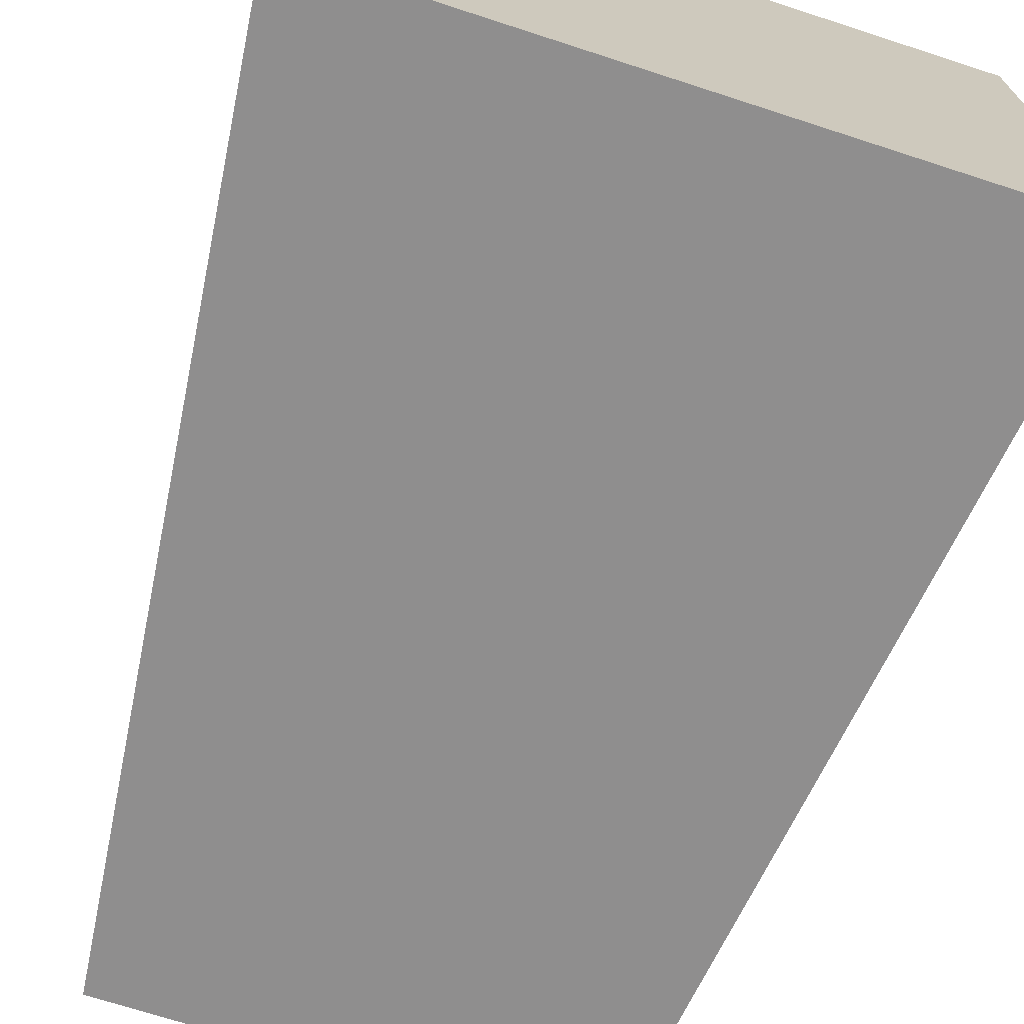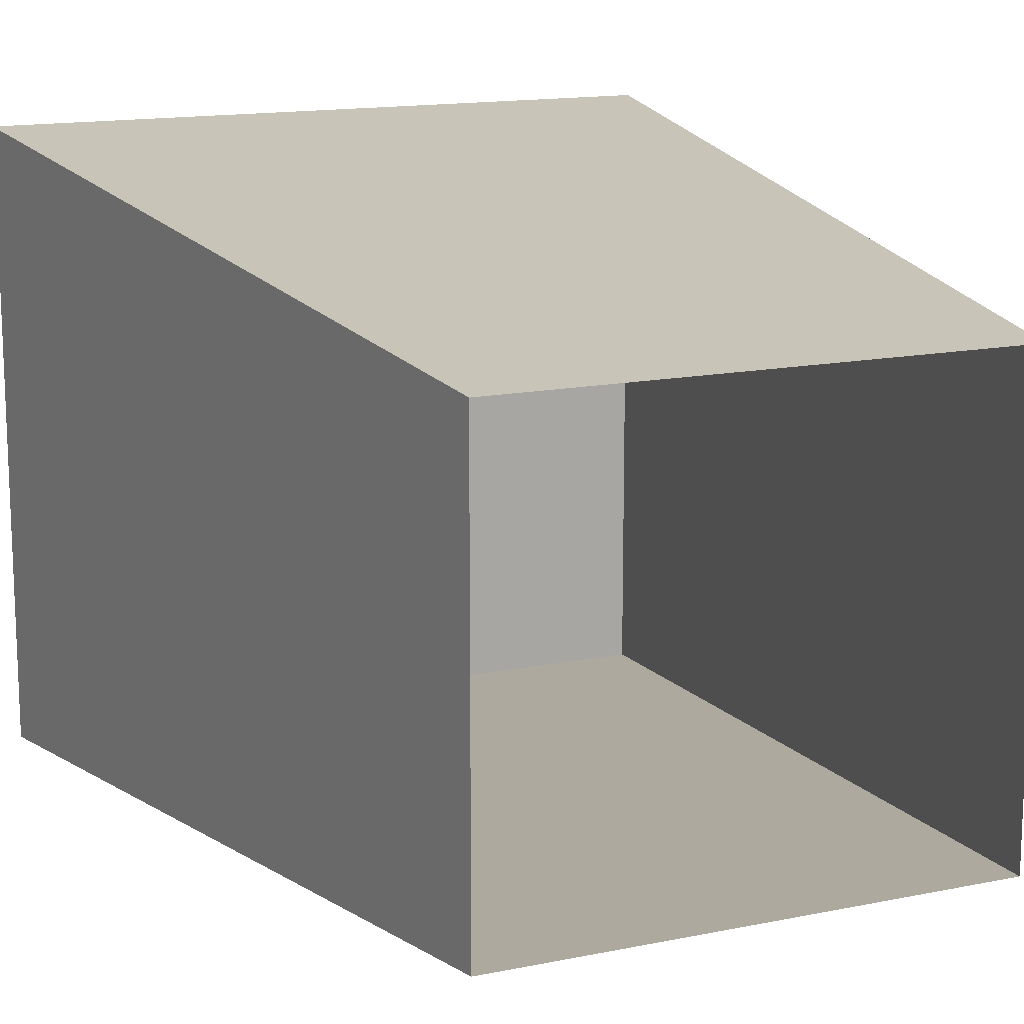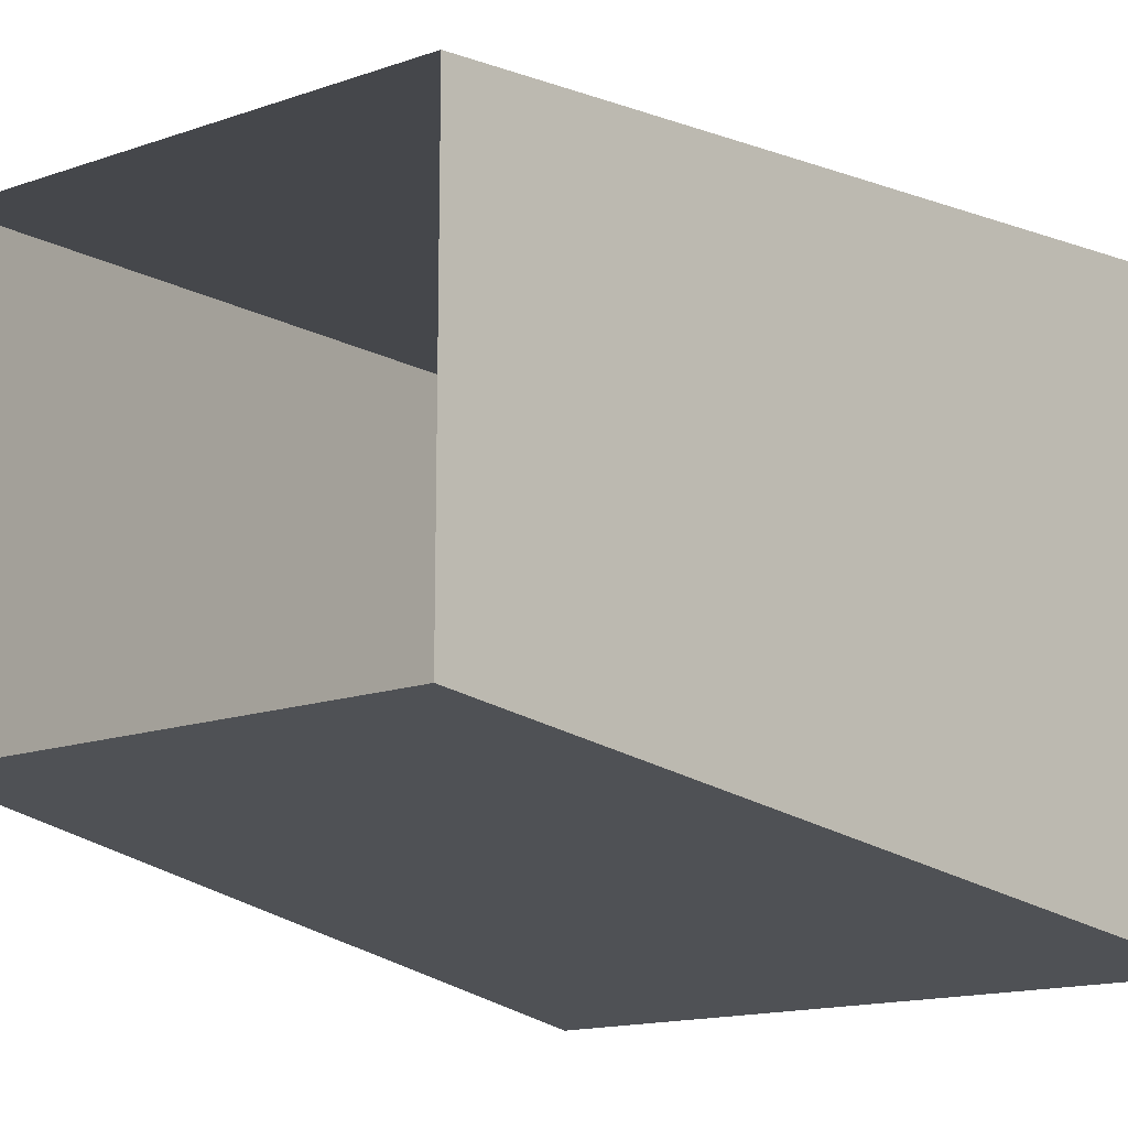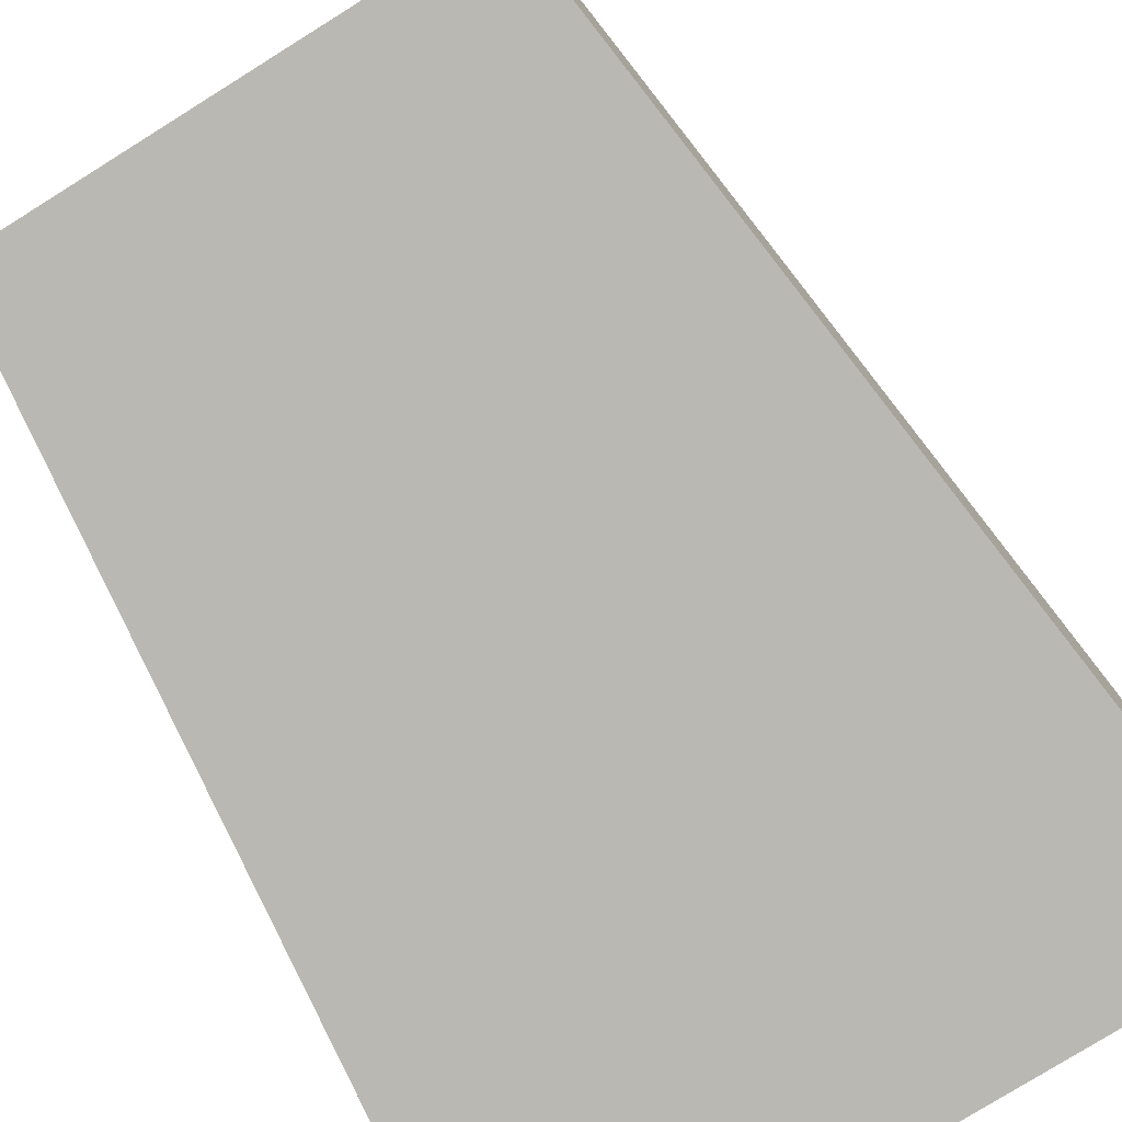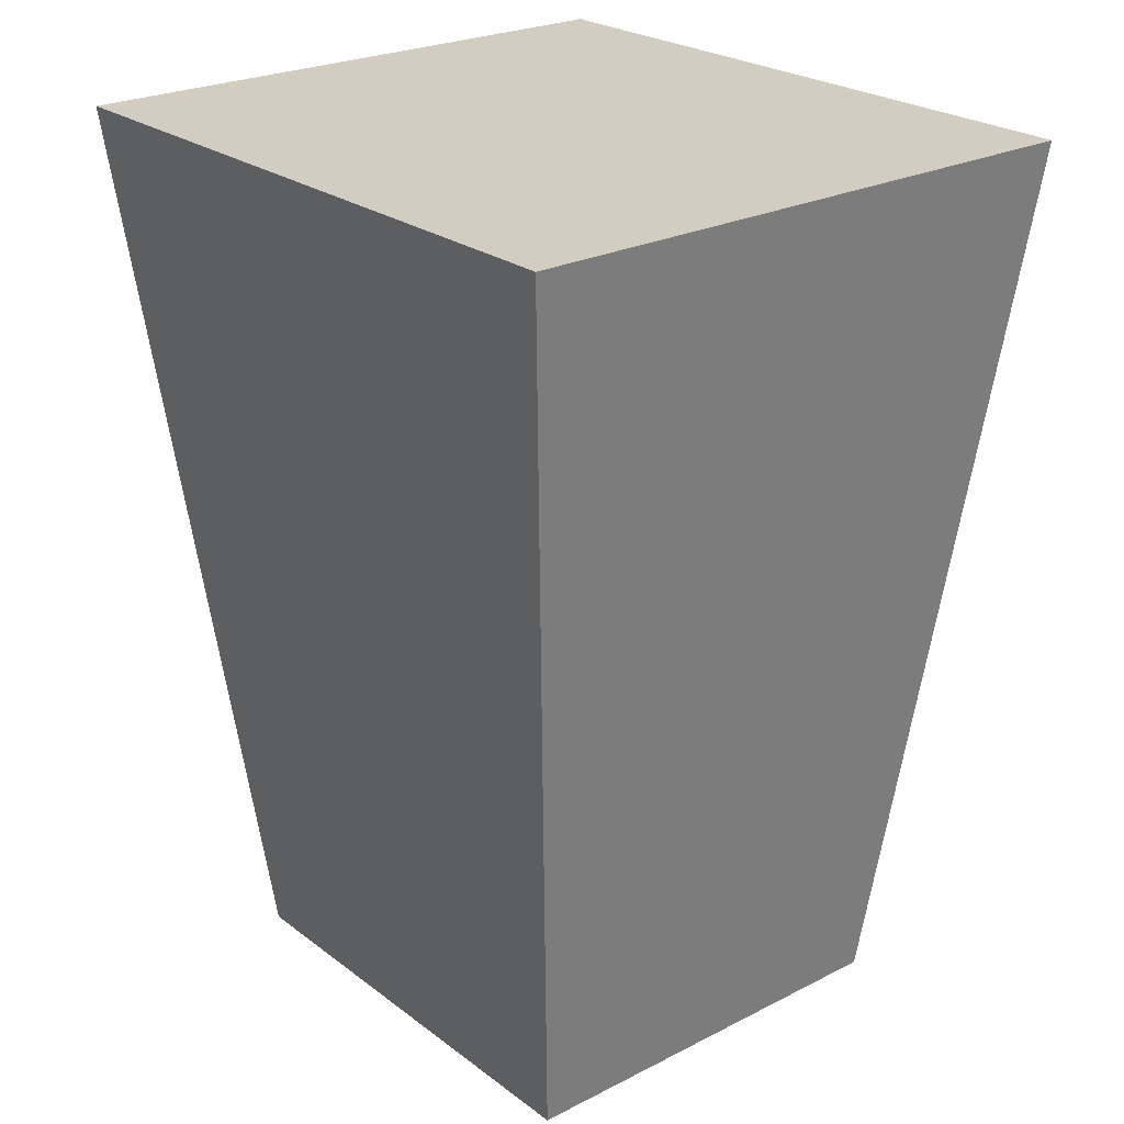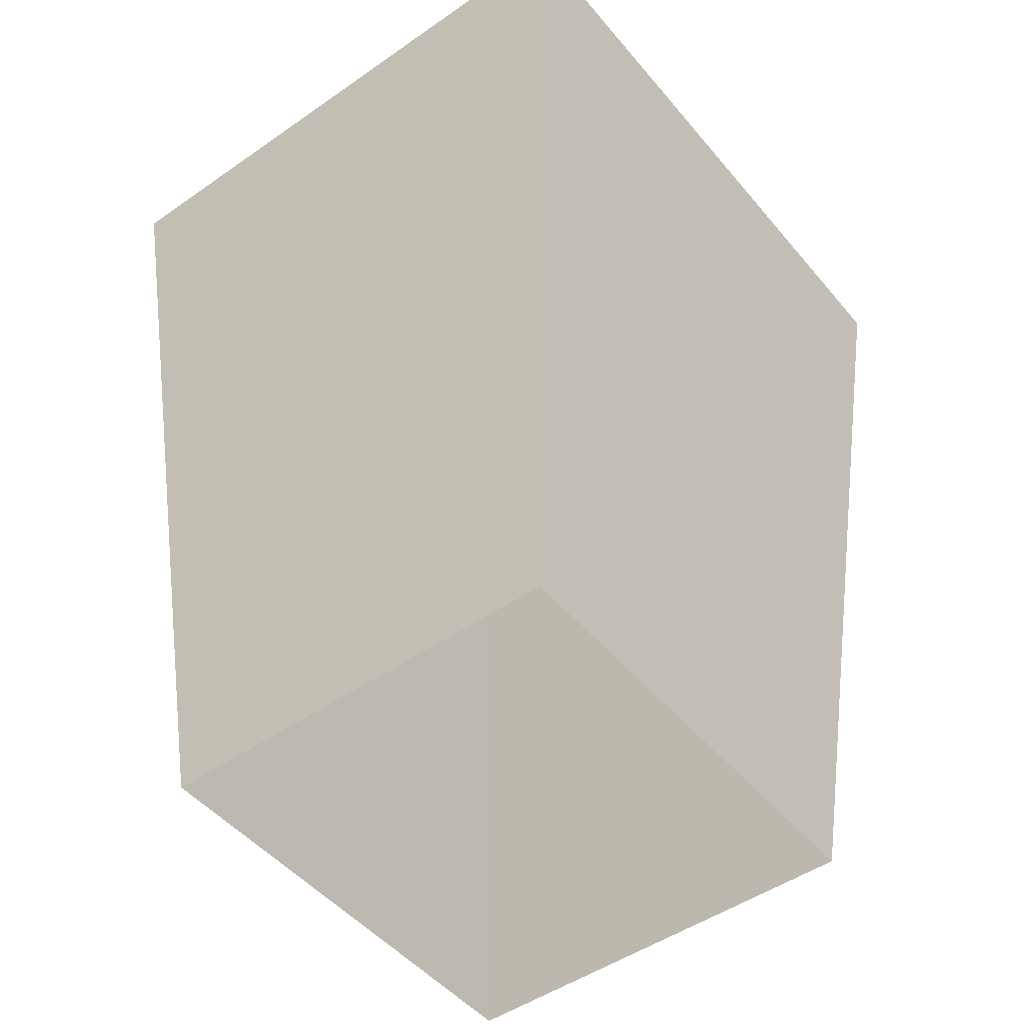
<metadata>
{"format":"obj","ext":"obj","renderer":"f3d","projection":"perspective","resolution":1024,"background":"white","views":[{"elev":-70.7,"azim":162.0,"up":"+Z"},{"elev":14.6,"azim":-24.1,"up":"+Z"},{"elev":-15.2,"azim":36.5,"up":"+Z"},{"elev":-78.4,"azim":31.9,"up":"+Z"},{"elev":24.7,"azim":50.3,"up":"+Y"},{"elev":-48.4,"azim":127.9,"up":"+Y"}]}
</metadata>
<code>
o Scyscraper1_Cube
v -0.8602 -0.0339 0.7818
v -1.225 3.286 1.114
v -0.8602 -0.0339 -0.7818
v -1.225 3.286 -1.114
v 0.8602 -0.0339 0.7818
v 1.225 3.286 1.114
v 0.8602 -0.0339 -0.7818
v 1.225 3.286 -1.114
f 1 2 4 3
f 3 4 8 7
f 7 8 6 5
f 5 6 2 1
f 8 4 2 6

</code>
